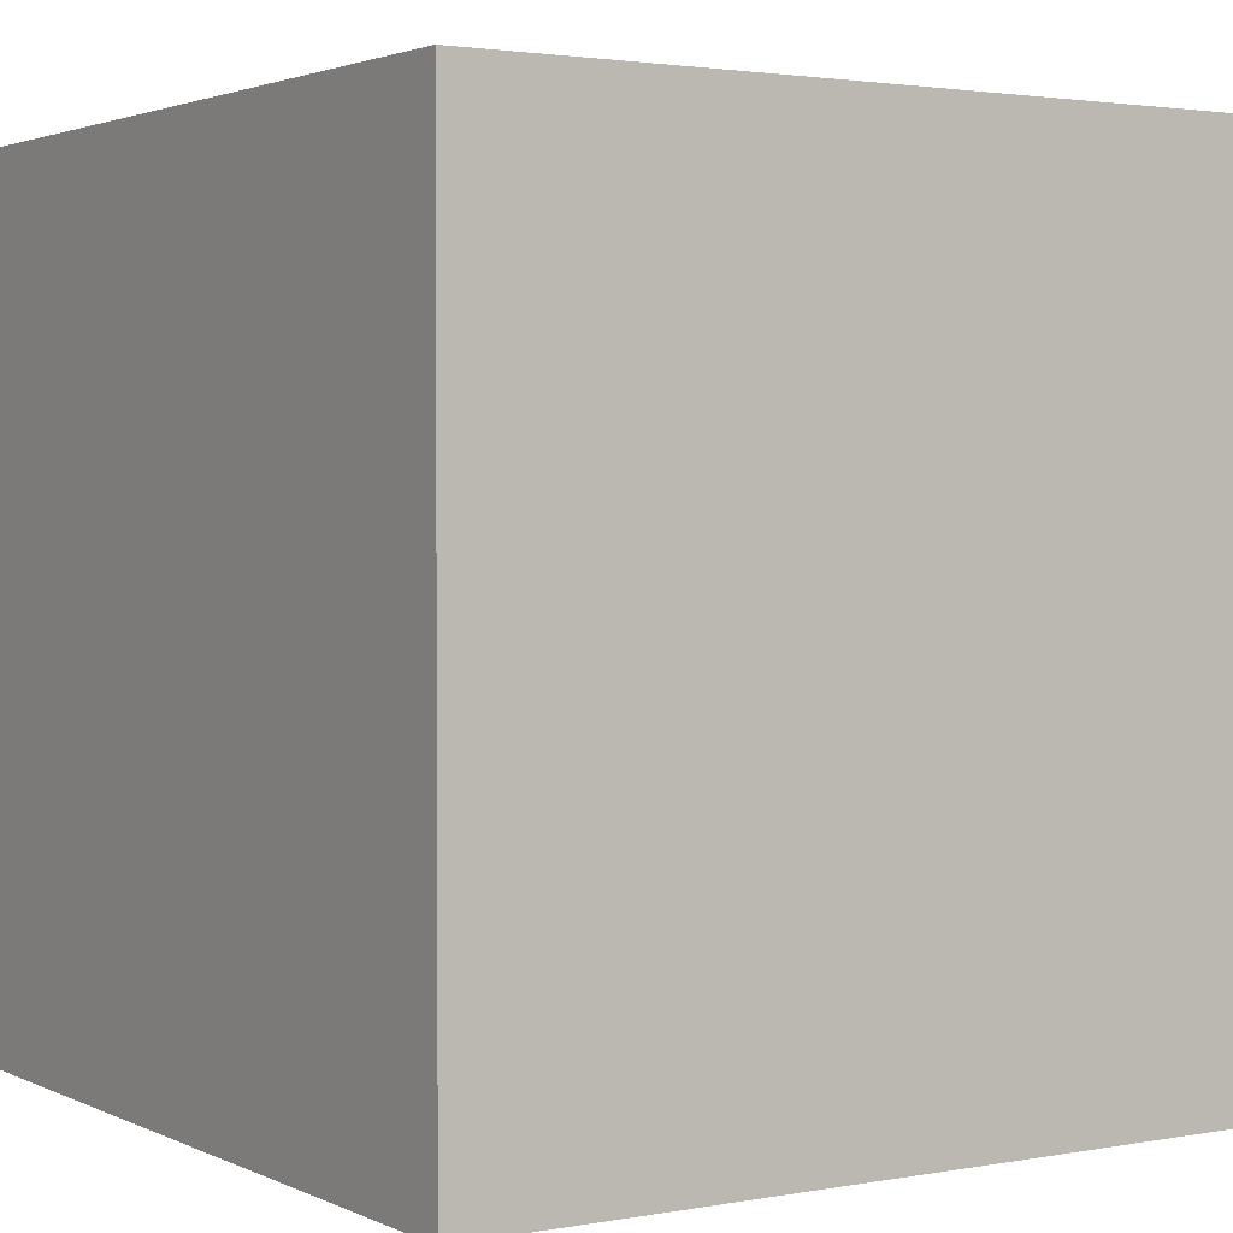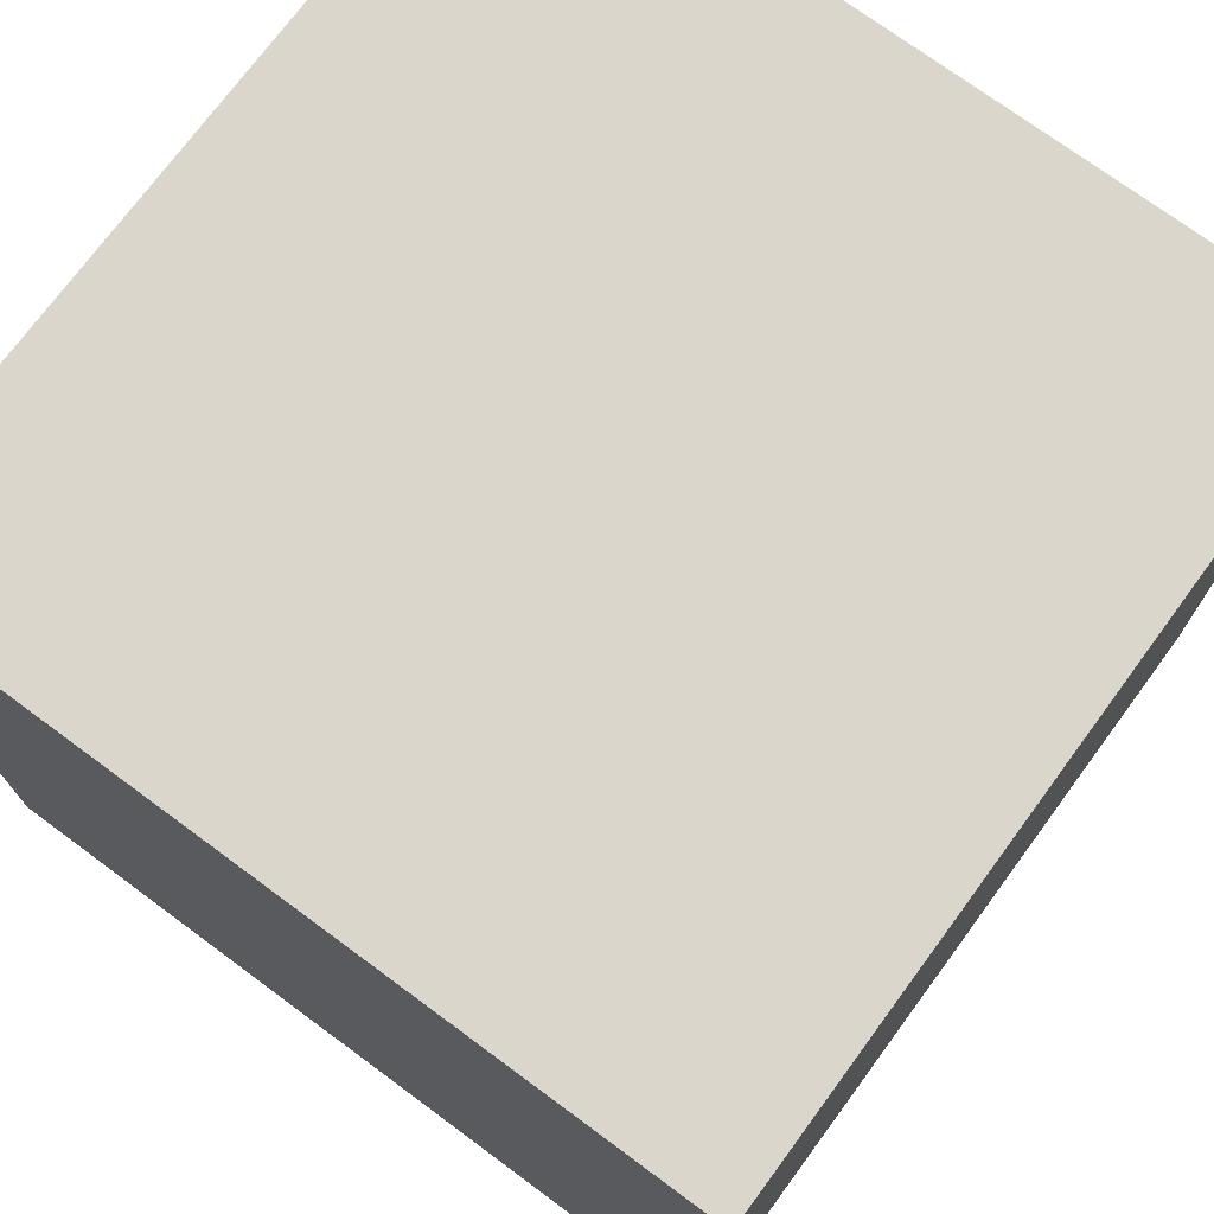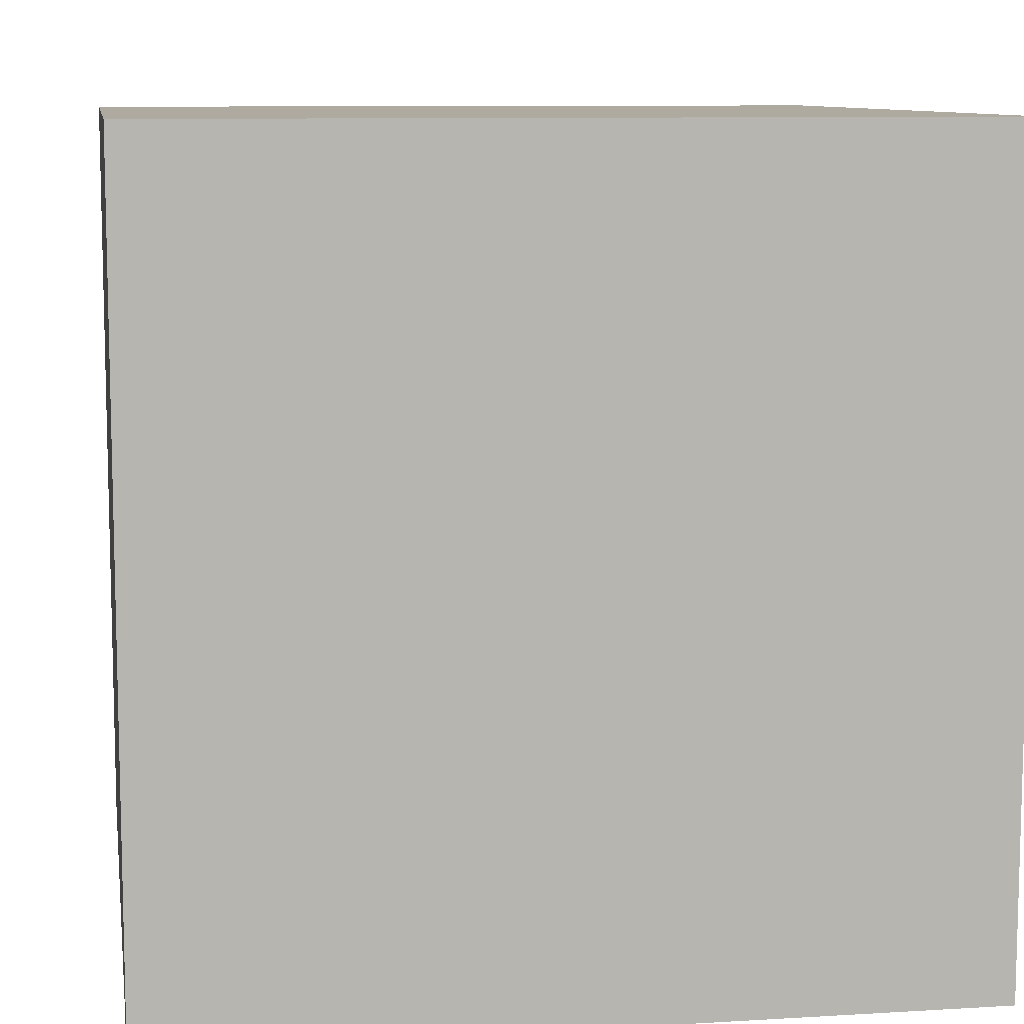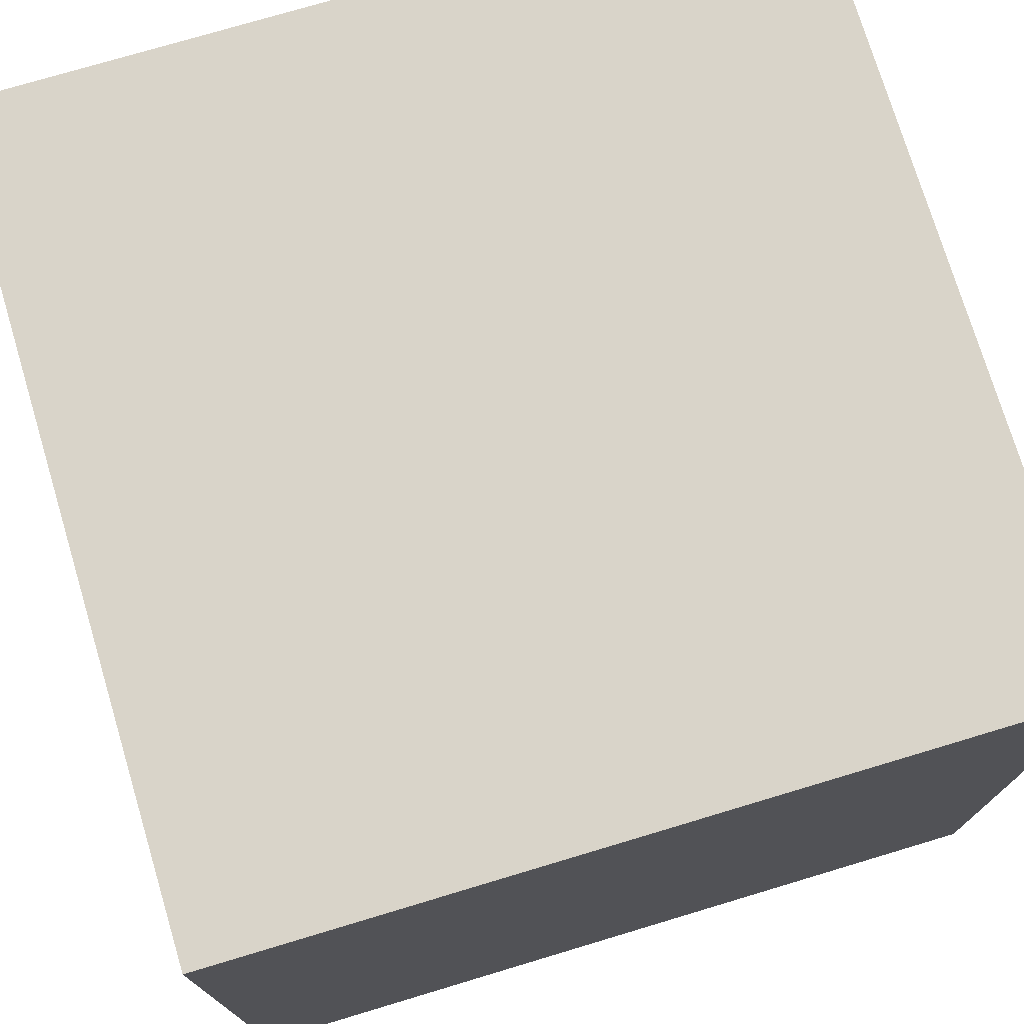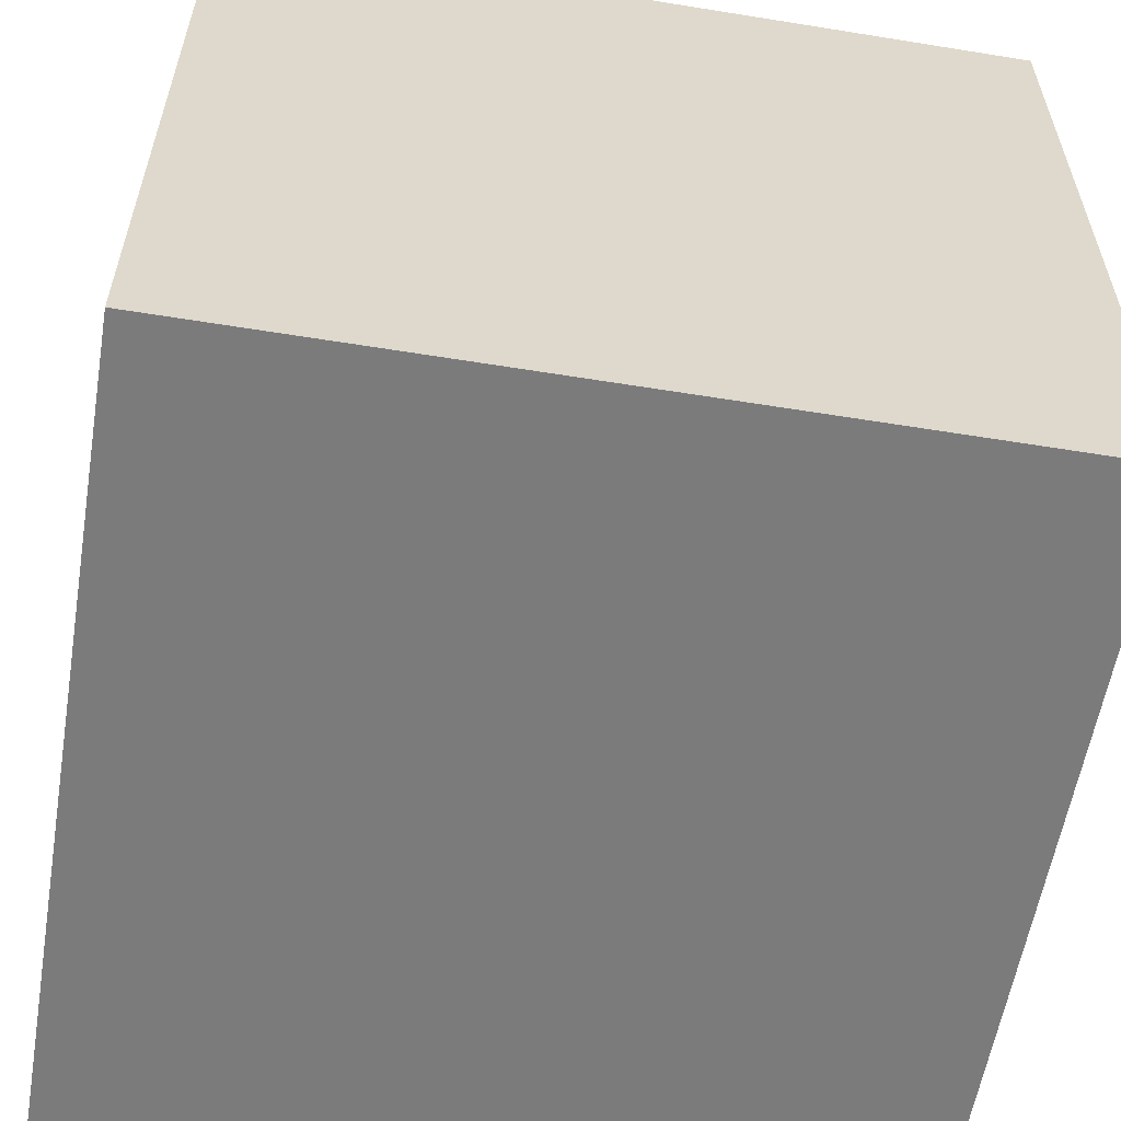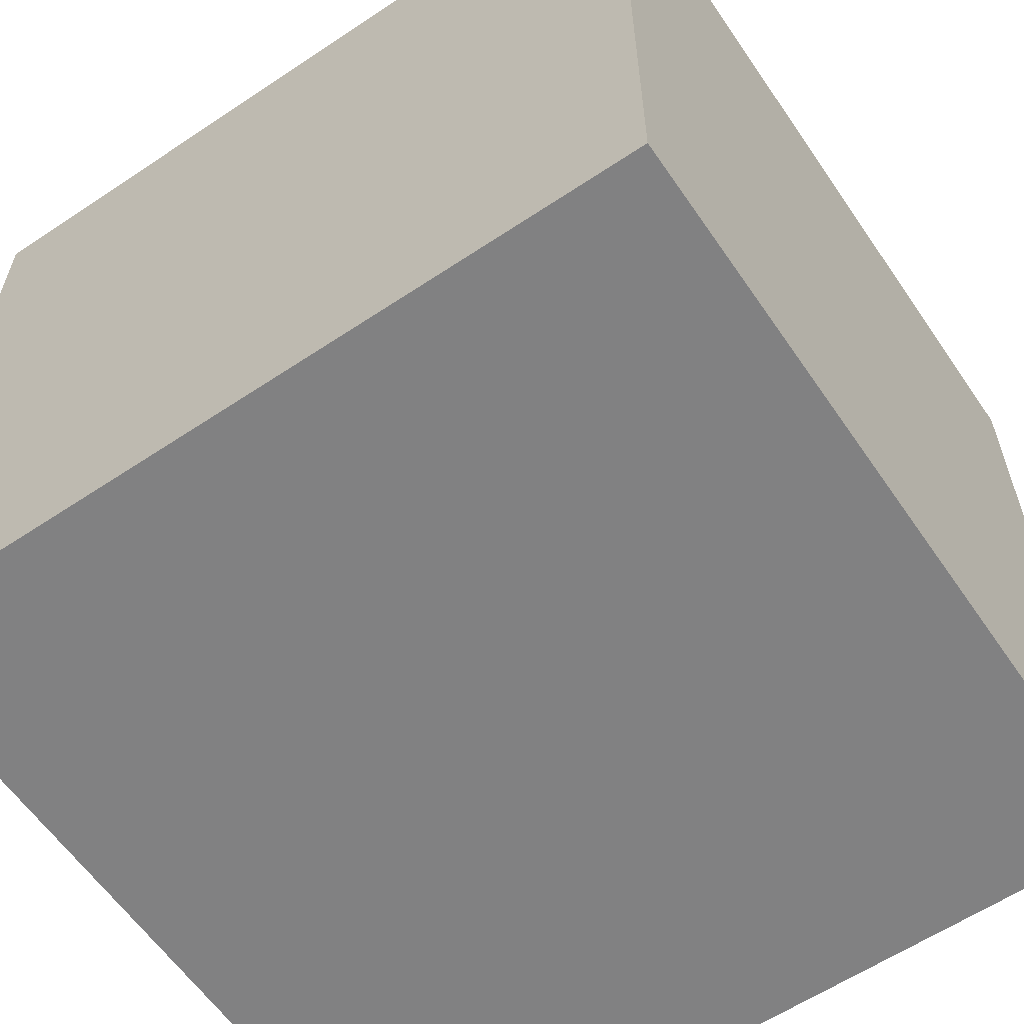
<metadata>
{"format":"obj","ext":"obj","renderer":"f3d","projection":"perspective","resolution":1024,"background":"white","views":[{"elev":2.3,"azim":57.2,"up":"+Z"},{"elev":73.7,"azim":-143.6,"up":"+Y"},{"elev":9.4,"azim":-9.0,"up":"+Z"},{"elev":74.9,"azim":163.3,"up":"+Y"},{"elev":-58.4,"azim":-9.5,"up":"+Y"},{"elev":-60.4,"azim":-55.7,"up":"+Y"}]}
</metadata>
<code>
o Cube
v 1 1 -1
v 1 -1 -1
v 1 1 1
v 1 -1 1
v -1 1 -1
v -1 -1 -1
v -1 1 1
v -1 -1 1
v -1 -1 0
v 0 -1 -1
v 1 0 -1
v -1 0 1
v 1 0 1
v -1 0 -1
v 0 1 1
v 1 1 0
v 0 -1 1
v -1 1 0
v 0 1 -1
v 1 -1 0
v 0 0 -1
v 1 0 0
v 0 -1 0
v -1 0 0
v 0 0 1
v 0 1 0
v -1 -1 0.5
v -0.5 -1 -1
v 1 -0.5 -1
v -1 0.5 1
v 1 -0.5 1
v -1 -0.5 -1
v -0.5 1 1
v 1 1 0.5
v 0.5 -1 1
v -1 1 -0.5
v 0.5 1 -1
v 1 -1 -0.5
v -1 -1 -0.5
v 0.5 -1 -1
v 1 0.5 -1
v -1 -0.5 1
v 1 0.5 1
v -1 0.5 -1
v 0.5 1 1
v 1 1 -0.5
v -0.5 -1 1
v -1 1 0.5
v -0.5 1 -1
v 1 -1 0.5
v 0.5 0 -1
v -0.5 0 -1
v 0 -0.5 -1
v 0 0.5 -1
v 1 0 0.5
v 1 0 -0.5
v 1 -0.5 0
v 1 0.5 0
v 0 -1 0.5
v 0 -1 -0.5
v -0.5 -1 0
v 0.5 -1 0
v -1 0 -0.5
v -1 0 0.5
v -1 -0.5 0
v -1 0.5 0
v -0.5 0 1
v 0.5 0 1
v 0 -0.5 1
v 0 0.5 1
v 0 1 0.5
v 0 1 -0.5
v 0.5 1 0
v -0.5 1 0
v -0.5 1 -0.5
v 0.5 1 -0.5
v 0.5 1 0.5
v 0.5 0.5 1
v 0.5 -0.5 1
v -0.5 -0.5 1
v -1 0.5 0.5
v -1 -0.5 0.5
v -1 -0.5 -0.5
v 0.5 -1 -0.5
v -0.5 -1 -0.5
v -0.5 -1 0.5
v 1 0.5 -0.5
v 1 -0.5 -0.5
v 1 -0.5 0.5
v -0.5 0.5 -1
v -0.5 -0.5 -1
v 0.5 -0.5 -1
v 0.5 0.5 -1
v 1 0.5 0.5
v 0.5 -1 0.5
v -1 0.5 -0.5
v -0.5 0.5 1
v -0.5 1 0.5
f 48 33 98
f 33 30 97
f 36 44 96
f 50 35 95
f 34 43 94
f 37 41 93
f 51 29 92
f 52 53 91
f 49 54 90
f 55 31 89
f 56 57 88
f 46 58 87
f 59 47 86
f 60 61 85
f 38 62 84
f 63 32 83
f 64 65 82
f 48 66 81
f 67 42 80
f 68 69 79
f 45 70 78
f 71 45 77
f 72 73 76
f 36 74 75
f 75 26 72
f 49 72 19
f 5 75 49
f 76 16 46
f 37 46 1
f 19 76 37
f 77 3 34
f 73 34 16
f 26 77 73
f 78 25 68
f 43 68 13
f 3 78 43
f 79 17 35
f 31 35 4
f 13 79 31
f 80 8 47
f 69 47 17
f 25 80 69
f 81 24 64
f 30 64 12
f 7 81 30
f 82 9 27
f 42 27 8
f 12 82 42
f 83 6 39
f 65 39 9
f 24 83 65
f 84 23 60
f 40 60 10
f 2 84 40
f 85 9 39
f 28 39 6
f 10 85 28
f 86 8 27
f 61 27 9
f 23 86 61
f 87 22 56
f 41 56 11
f 1 87 41
f 88 20 38
f 29 38 2
f 11 88 29
f 89 4 50
f 57 50 20
f 22 89 57
f 90 21 52
f 44 52 14
f 5 90 44
f 91 10 28
f 32 28 6
f 14 91 32
f 92 2 40
f 53 40 10
f 21 92 53
f 93 11 51
f 54 51 21
f 19 93 54
f 94 13 55
f 58 55 22
f 16 94 58
f 95 17 59
f 62 59 23
f 20 95 62
f 96 14 63
f 66 63 24
f 18 96 66
f 97 12 67
f 70 67 25
f 15 97 70
f 98 15 71
f 74 71 26
f 18 98 74
f 48 7 33
f 33 7 30
f 36 5 44
f 50 4 35
f 34 3 43
f 37 1 41
f 51 11 29
f 52 21 53
f 49 19 54
f 55 13 31
f 56 22 57
f 46 16 58
f 59 17 47
f 60 23 61
f 38 20 62
f 63 14 32
f 64 24 65
f 48 18 66
f 67 12 42
f 68 25 69
f 45 15 70
f 71 15 45
f 72 26 73
f 36 18 74
f 75 74 26
f 49 75 72
f 5 36 75
f 76 73 16
f 37 76 46
f 19 72 76
f 77 45 3
f 73 77 34
f 26 71 77
f 78 70 25
f 43 78 68
f 3 45 78
f 79 69 17
f 31 79 35
f 13 68 79
f 80 42 8
f 69 80 47
f 25 67 80
f 81 66 24
f 30 81 64
f 7 48 81
f 82 65 9
f 42 82 27
f 12 64 82
f 83 32 6
f 65 83 39
f 24 63 83
f 84 62 23
f 40 84 60
f 2 38 84
f 85 61 9
f 28 85 39
f 10 60 85
f 86 47 8
f 61 86 27
f 23 59 86
f 87 58 22
f 41 87 56
f 1 46 87
f 88 57 20
f 29 88 38
f 11 56 88
f 89 31 4
f 57 89 50
f 22 55 89
f 90 54 21
f 44 90 52
f 5 49 90
f 91 53 10
f 32 91 28
f 14 52 91
f 92 29 2
f 53 92 40
f 21 51 92
f 93 41 11
f 54 93 51
f 19 37 93
f 94 43 13
f 58 94 55
f 16 34 94
f 95 35 17
f 62 95 59
f 20 50 95
f 96 44 14
f 66 96 63
f 18 36 96
f 97 30 12
f 70 97 67
f 15 33 97
f 98 33 15
f 74 98 71
f 18 48 98

</code>
